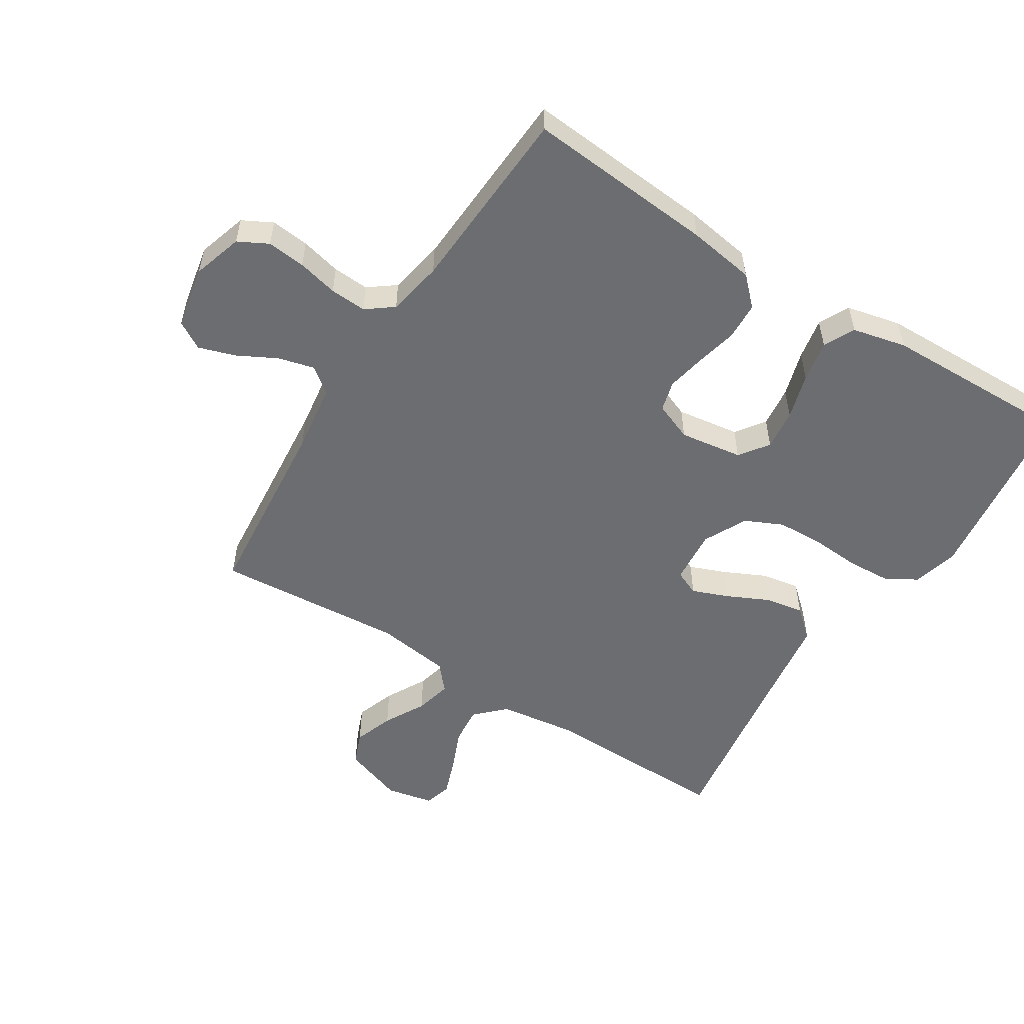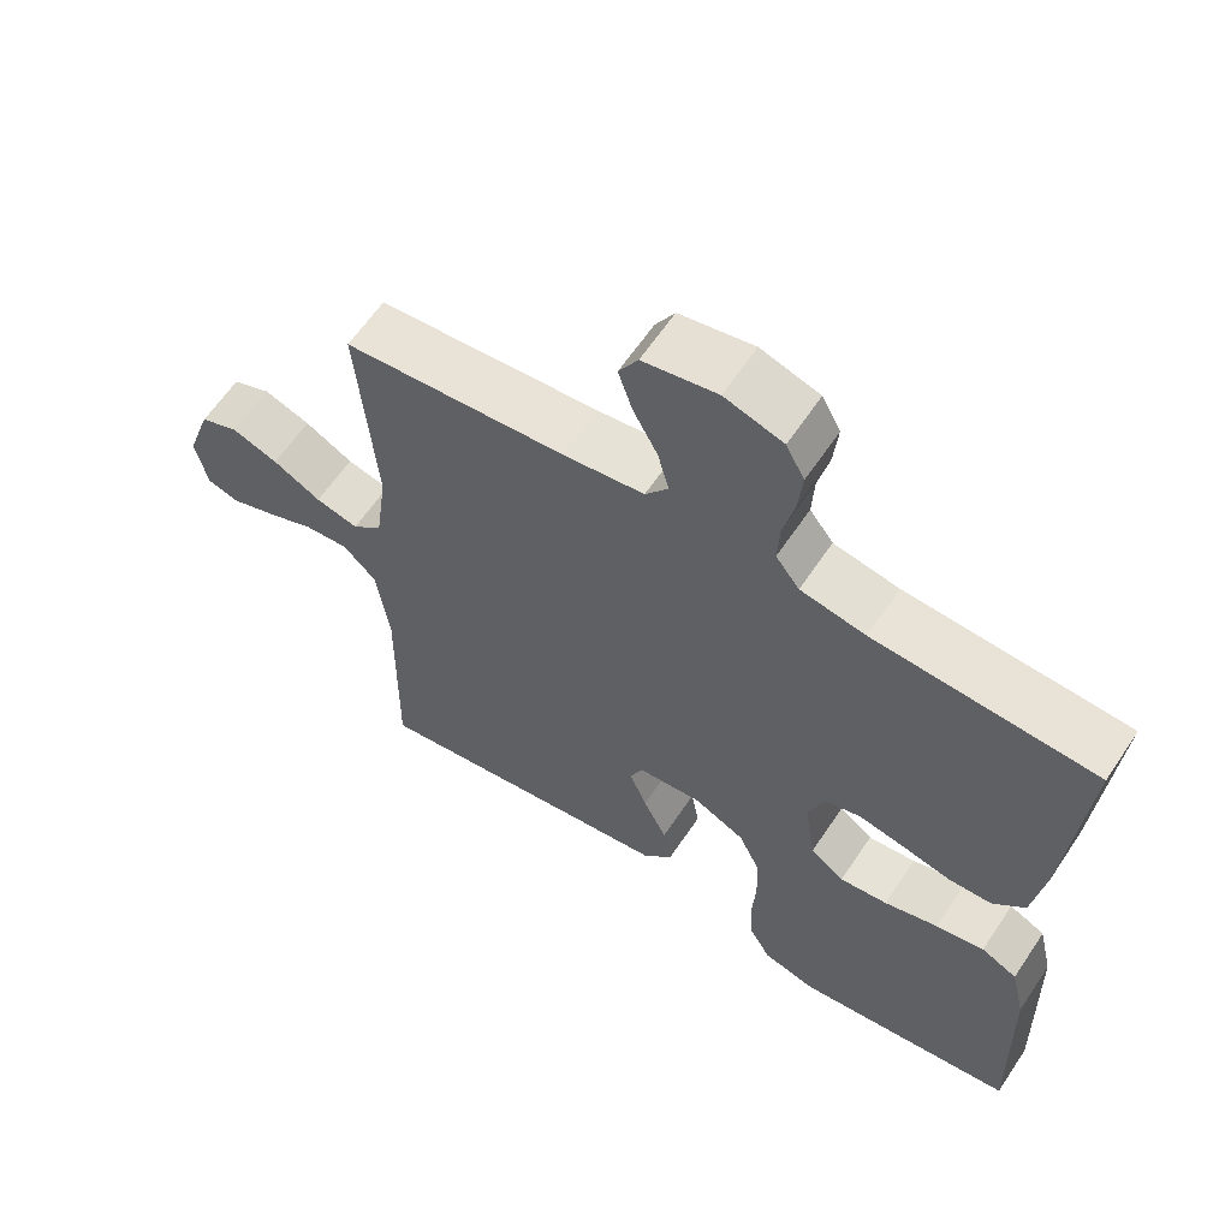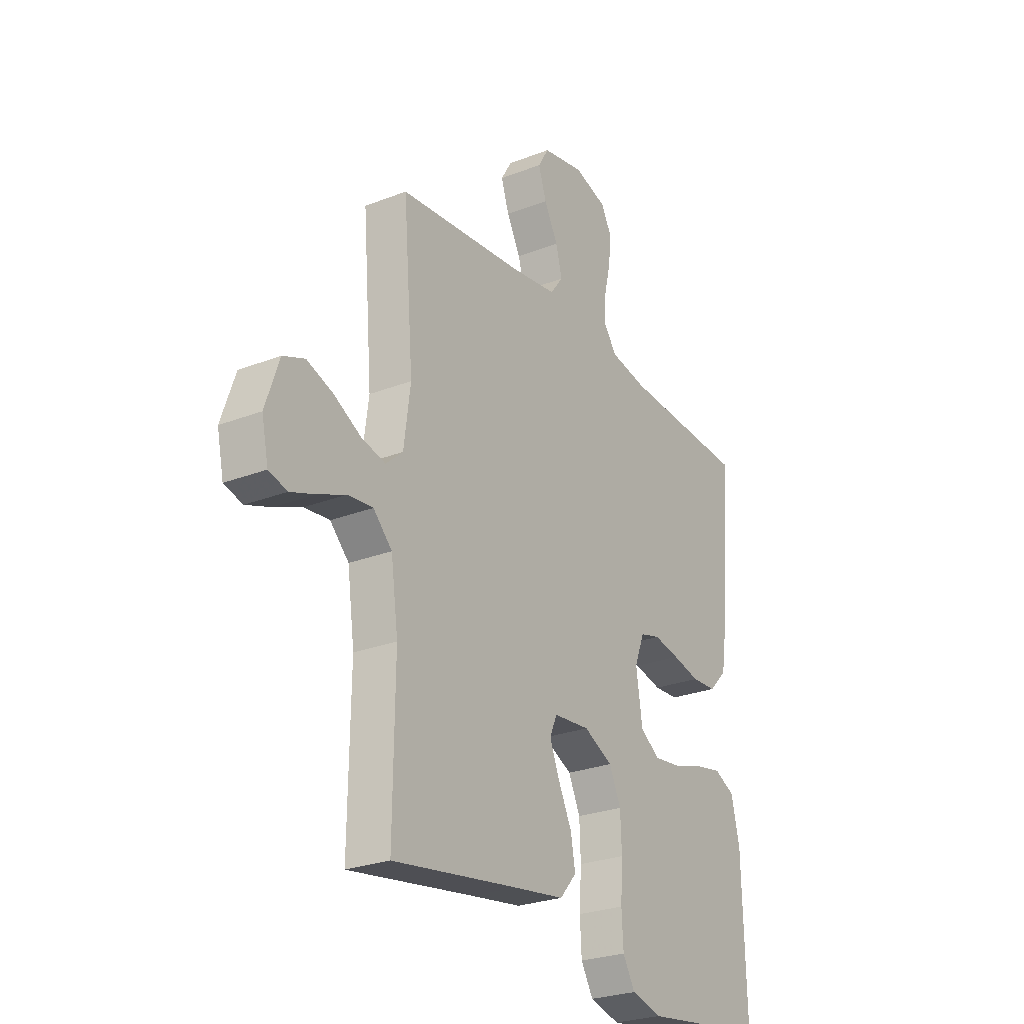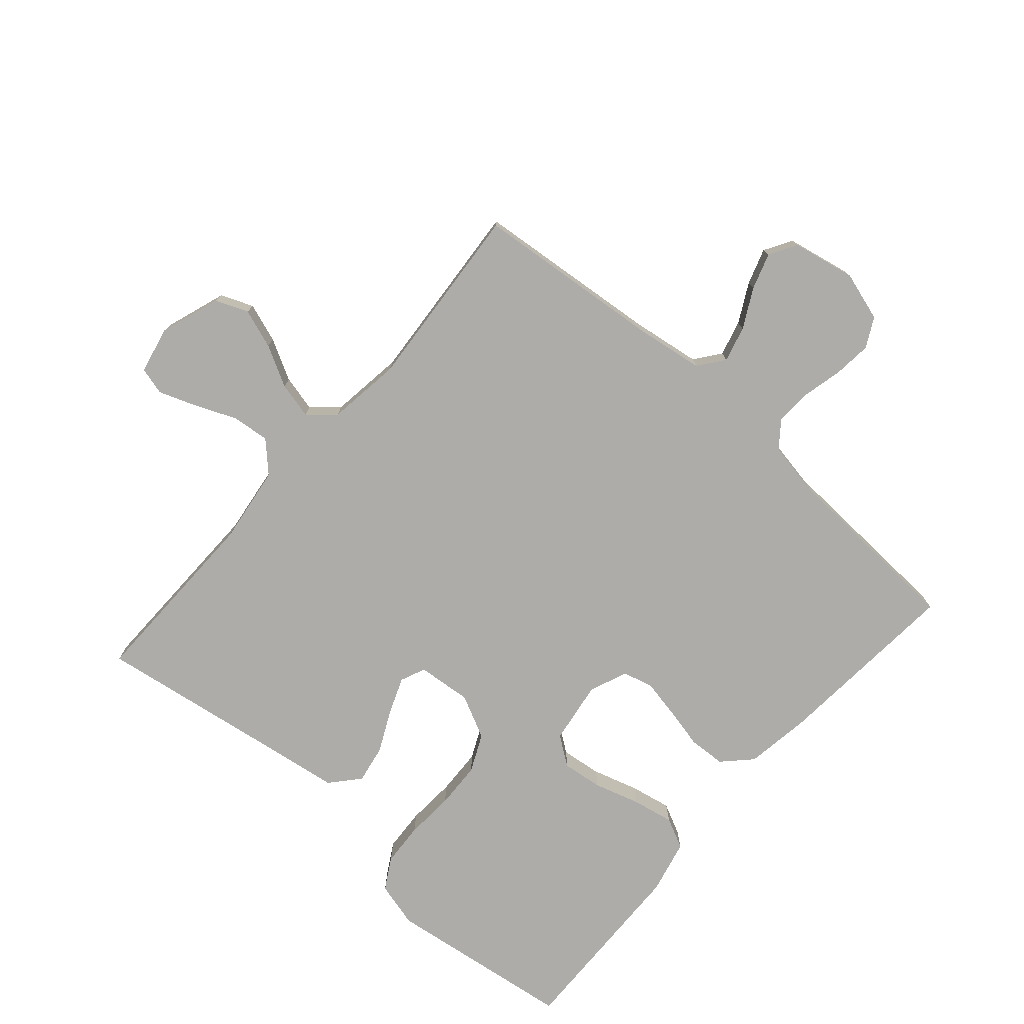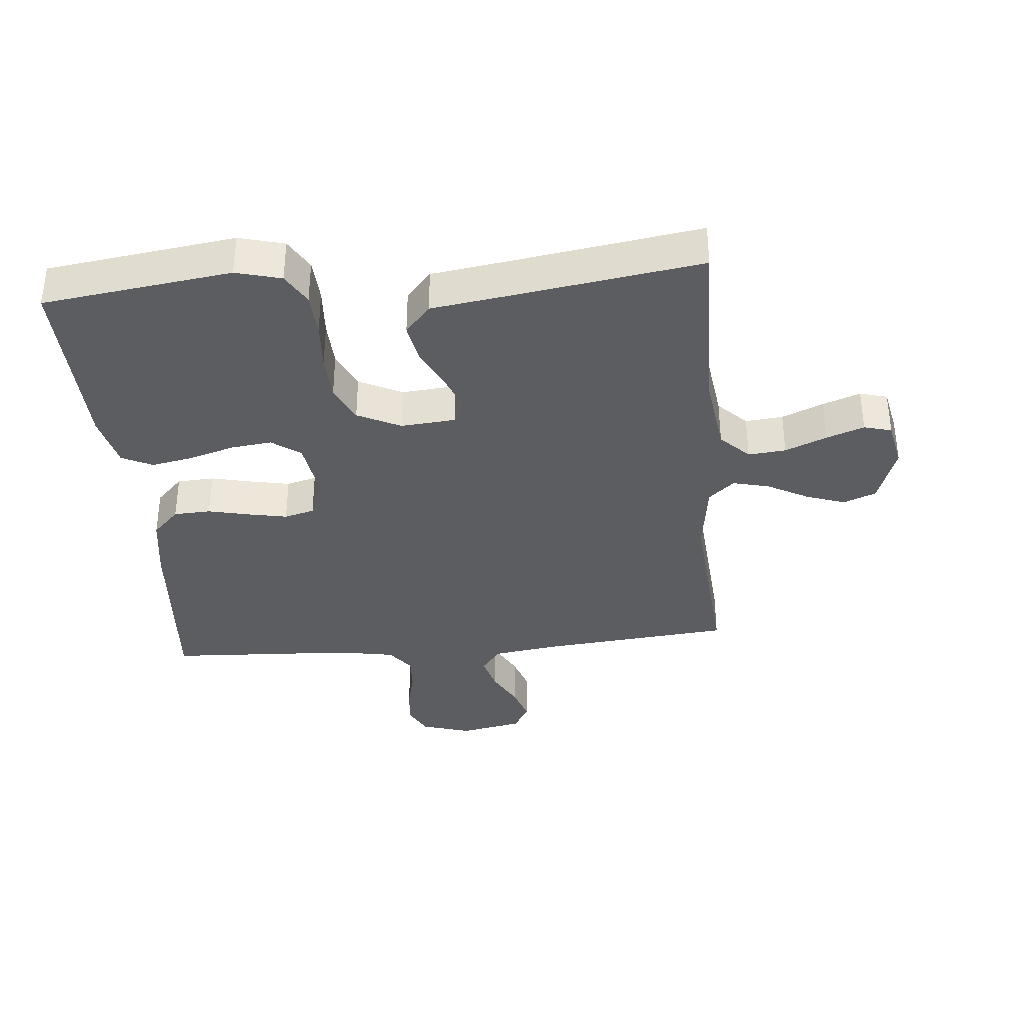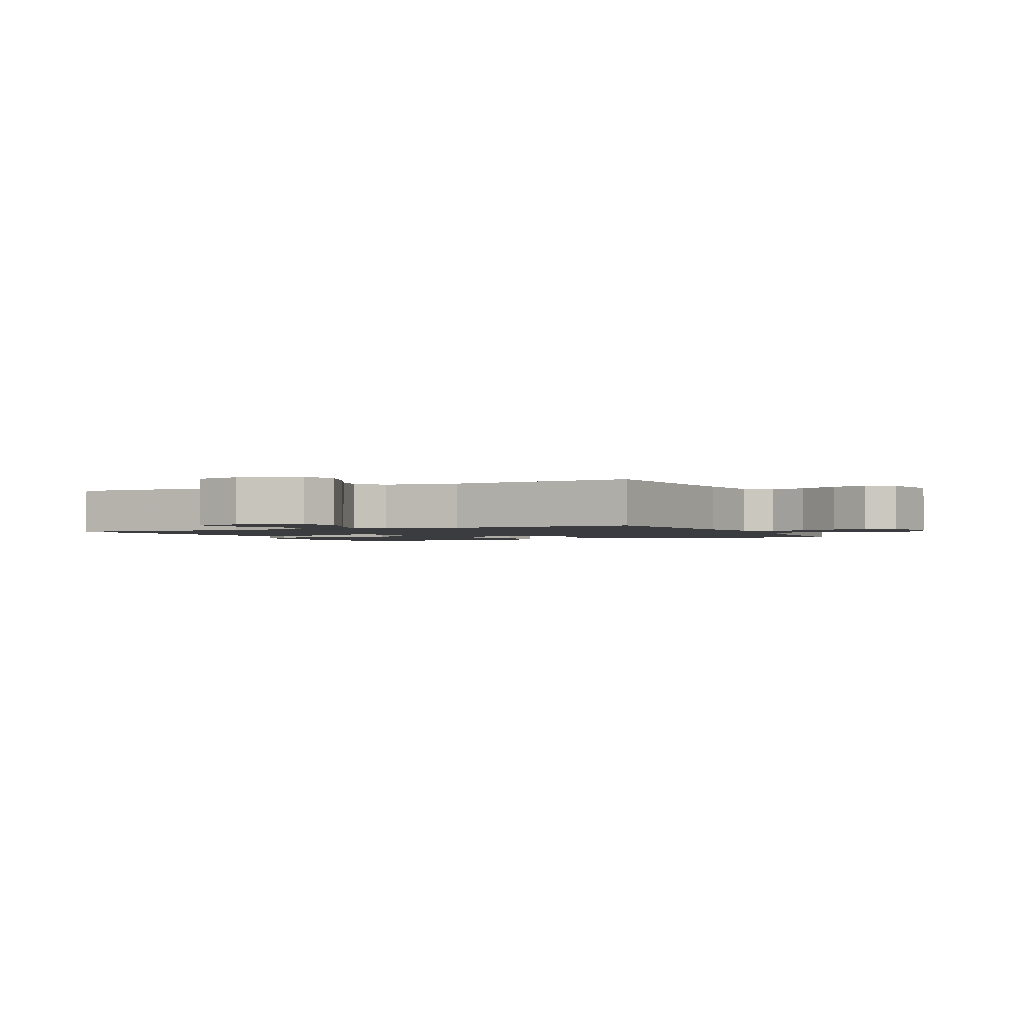
<metadata>
{"format":"obj","ext":"obj","renderer":"f3d","projection":"perspective","resolution":1024,"background":"white","views":[{"elev":-54.0,"azim":57.5,"up":"+Y"},{"elev":61.8,"azim":33.7,"up":"+Z"},{"elev":-26.3,"azim":-58.4,"up":"+Z"},{"elev":-76.8,"azim":-41.2,"up":"+Y"},{"elev":-35.9,"azim":-174.9,"up":"+Y"},{"elev":-1.8,"azim":-64.6,"up":"+Y"}]}
</metadata>
<code>
v -0.5 0.07 -0.5
v -0.496 0.07 -0.2
v -0.513 0.07 -0.076
v -0.558 0.07 -0.031
v -0.618 0.07 -0.037
v -0.684 0.07 -0.065
v -0.744 0.07 -0.087
v -0.788 0.07 -0.075
v -0.804 0.07 0
v -0.771 0.07 0.096
v -0.719 0.07 0.117
v -0.656 0.07 0.095
v -0.591 0.07 0.06
v -0.533 0.07 0.046
v -0.492 0.07 0.082
v -0.476 0.07 0.2
v -0.5 0.07 0.5
v -0.2 0.07 0.529
v -0.09 0.07 0.545
v -0.059 0.07 0.586
v -0.074 0.07 0.643
v -0.107 0.07 0.705
v -0.126 0.07 0.763
v -0.1 0.07 0.807
v 0 0.07 0.827
v 0.079 0.07 0.803
v 0.104 0.07 0.756
v 0.098 0.07 0.695
v 0.083 0.07 0.631
v 0.08 0.07 0.573
v 0.112 0.07 0.531
v 0.2 0.07 0.515
v 0.5 0.07 0.5
v 0.476 0.07 0.2
v 0.46 0.07 0.094
v 0.417 0.07 0.05
v 0.358 0.07 0.047
v 0.292 0.07 0.062
v 0.23 0.07 0.074
v 0.182 0.07 0.061
v 0.158 0.07 0
v 0.173 0.07 -0.1
v 0.219 0.07 -0.133
v 0.284 0.07 -0.125
v 0.357 0.07 -0.103
v 0.423 0.07 -0.09
v 0.472 0.07 -0.114
v 0.492 0.07 -0.2
v 0.5 0.07 -0.5
v 0.2 0.07 -0.541
v 0.128 0.07 -0.522
v 0.099 0.07 -0.472
v 0.095 0.07 -0.403
v 0.1 0.07 -0.325
v 0.097 0.07 -0.251
v 0.069 0.07 -0.191
v 0 0.07 -0.157
v -0.087 0.07 -0.165
v -0.104 0.07 -0.205
v -0.081 0.07 -0.263
v -0.049 0.07 -0.329
v -0.038 0.07 -0.39
v -0.078 0.07 -0.436
v -0.2 0.07 -0.454
v -0.5 0 -0.5
v -0.496 0 -0.2
v -0.513 0 -0.076
v -0.558 0 -0.031
v -0.618 0 -0.037
v -0.684 0 -0.065
v -0.744 0 -0.087
v -0.788 0 -0.075
v -0.804 0 0
v -0.771 0 0.096
v -0.719 0 0.117
v -0.656 0 0.095
v -0.591 0 0.06
v -0.533 0 0.046
v -0.492 0 0.082
v -0.476 0 0.2
v -0.5 0 0.5
v -0.2 0 0.529
v -0.09 0 0.545
v -0.059 0 0.586
v -0.074 0 0.643
v -0.107 0 0.705
v -0.126 0 0.763
v -0.1 0 0.807
v 0 0 0.827
v 0.079 0 0.803
v 0.104 0 0.756
v 0.098 0 0.695
v 0.083 0 0.631
v 0.08 0 0.573
v 0.112 0 0.531
v 0.2 0 0.515
v 0.5 0 0.5
v 0.476 0 0.2
v 0.46 0 0.094
v 0.417 0 0.05
v 0.358 0 0.047
v 0.292 0 0.062
v 0.23 0 0.074
v 0.182 0 0.061
v 0.158 0 0
v 0.173 0 -0.1
v 0.219 0 -0.133
v 0.284 0 -0.125
v 0.357 0 -0.103
v 0.423 0 -0.09
v 0.472 0 -0.114
v 0.492 0 -0.2
v 0.5 0 -0.5
v 0.2 0 -0.541
v 0.128 0 -0.522
v 0.099 0 -0.472
v 0.095 0 -0.403
v 0.1 0 -0.325
v 0.097 0 -0.251
v 0.069 0 -0.191
v 0 0 -0.157
v -0.087 0 -0.165
v -0.104 0 -0.205
v -0.081 0 -0.263
v -0.049 0 -0.329
v -0.038 0 -0.39
v -0.078 0 -0.436
v -0.2 0 -0.454
f 61 62 63 64
f 60 61 64 1
f 59 60 1 2
f 58 59 2 3
f 57 58 3 4
f 51 52 53 54
f 51 54 55
f 50 51 55
f 49 50 55
f 48 49 55 56
f 44 45 46 47
f 43 44 47 48
f 35 36 37 38
f 35 38 39
f 32 33 34 35
f 31 32 35 39
f 30 31 39 40
f 26 27 28 29
f 26 29 30
f 25 26 30
f 21 22 23 24
f 20 21 24 25
f 16 17 18
f 15 16 18 19
f 10 11 12 13
f 10 13 14
f 9 10 14
f 8 9 14
f 5 6 7 8
f 5 8 14
f 4 5 14 15
f 43 48 56 57
f 42 43 57 4
f 41 42 4 15
f 40 41 15 19
f 20 25 30 40
f 19 20 40
f 128 127 126 125
f 65 128 125 124
f 66 65 124 123
f 67 66 123 122
f 68 67 122 121
f 118 117 116 115
f 119 118 115
f 119 115 114
f 119 114 113
f 120 119 113 112
f 111 110 109 108
f 112 111 108 107
f 102 101 100 99
f 103 102 99
f 99 98 97 96
f 103 99 96 95
f 104 103 95 94
f 93 92 91 90
f 94 93 90
f 94 90 89
f 88 87 86 85
f 89 88 85 84
f 82 81 80
f 83 82 80 79
f 77 76 75 74
f 78 77 74
f 78 74 73
f 78 73 72
f 72 71 70 69
f 78 72 69
f 79 78 69 68
f 121 120 112 107
f 68 121 107 106
f 79 68 106 105
f 83 79 105 104
f 104 94 89 84
f 104 84 83
f 1 65 66 2
f 2 66 67 3
f 3 67 68 4
f 4 68 69 5
f 5 69 70 6
f 6 70 71 7
f 7 71 72 8
f 8 72 73 9
f 9 73 74 10
f 10 74 75 11
f 11 75 76 12
f 12 76 77 13
f 13 77 78 14
f 14 78 79 15
f 15 79 80 16
f 16 80 81 17
f 17 81 82 18
f 18 82 83 19
f 19 83 84 20
f 20 84 85 21
f 21 85 86 22
f 22 86 87 23
f 23 87 88 24
f 24 88 89 25
f 25 89 90 26
f 26 90 91 27
f 27 91 92 28
f 28 92 93 29
f 29 93 94 30
f 30 94 95 31
f 31 95 96 32
f 32 96 97 33
f 33 97 98 34
f 34 98 99 35
f 35 99 100 36
f 36 100 101 37
f 37 101 102 38
f 38 102 103 39
f 39 103 104 40
f 40 104 105 41
f 41 105 106 42
f 42 106 107 43
f 43 107 108 44
f 44 108 109 45
f 45 109 110 46
f 46 110 111 47
f 47 111 112 48
f 48 112 113 49
f 49 113 114 50
f 50 114 115 51
f 51 115 116 52
f 52 116 117 53
f 53 117 118 54
f 54 118 119 55
f 55 119 120 56
f 56 120 121 57
f 57 121 122 58
f 58 122 123 59
f 59 123 124 60
f 60 124 125 61
f 61 125 126 62
f 62 126 127 63
f 63 127 128 64
f 64 128 65 1

</code>
